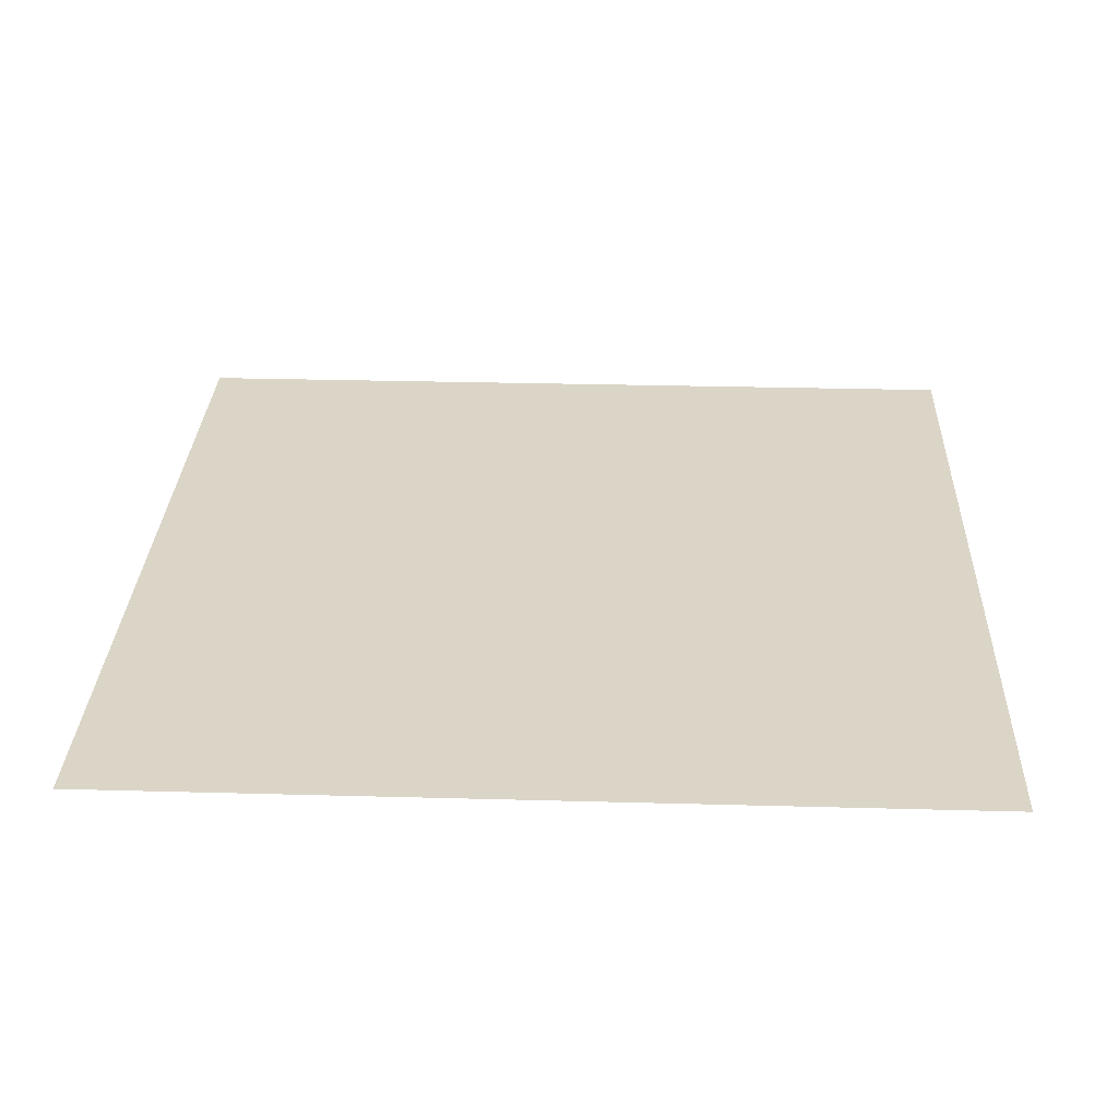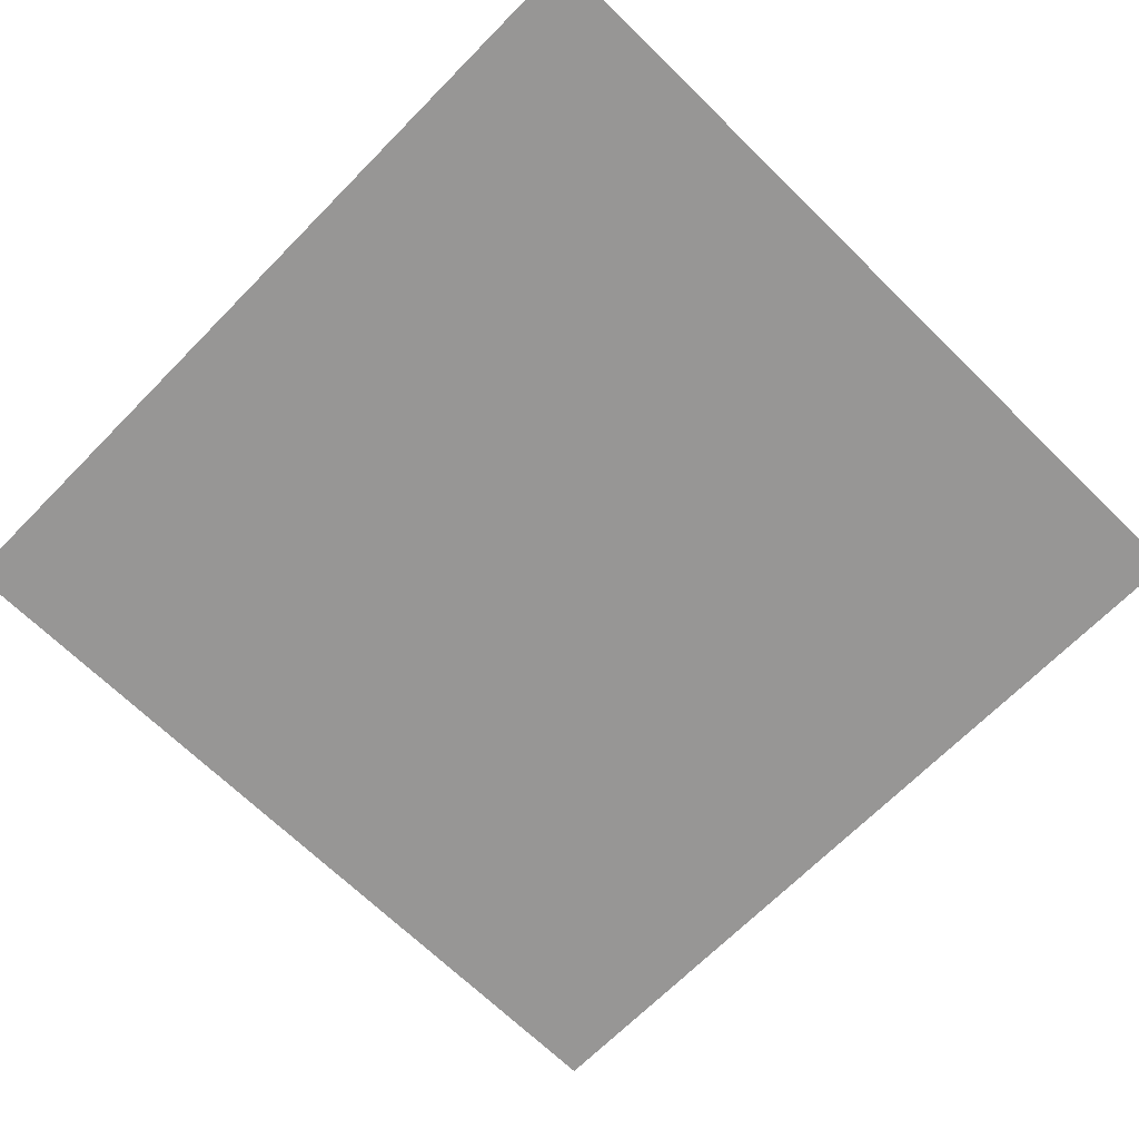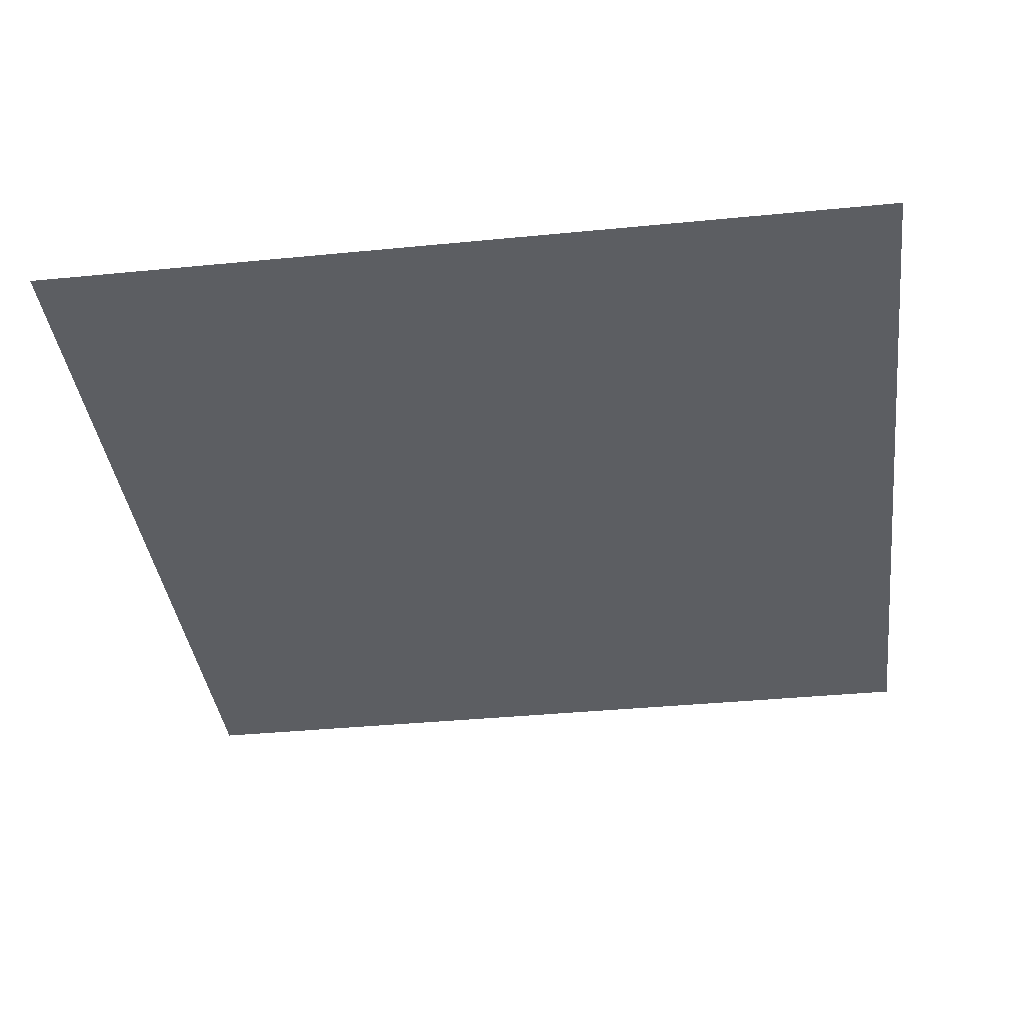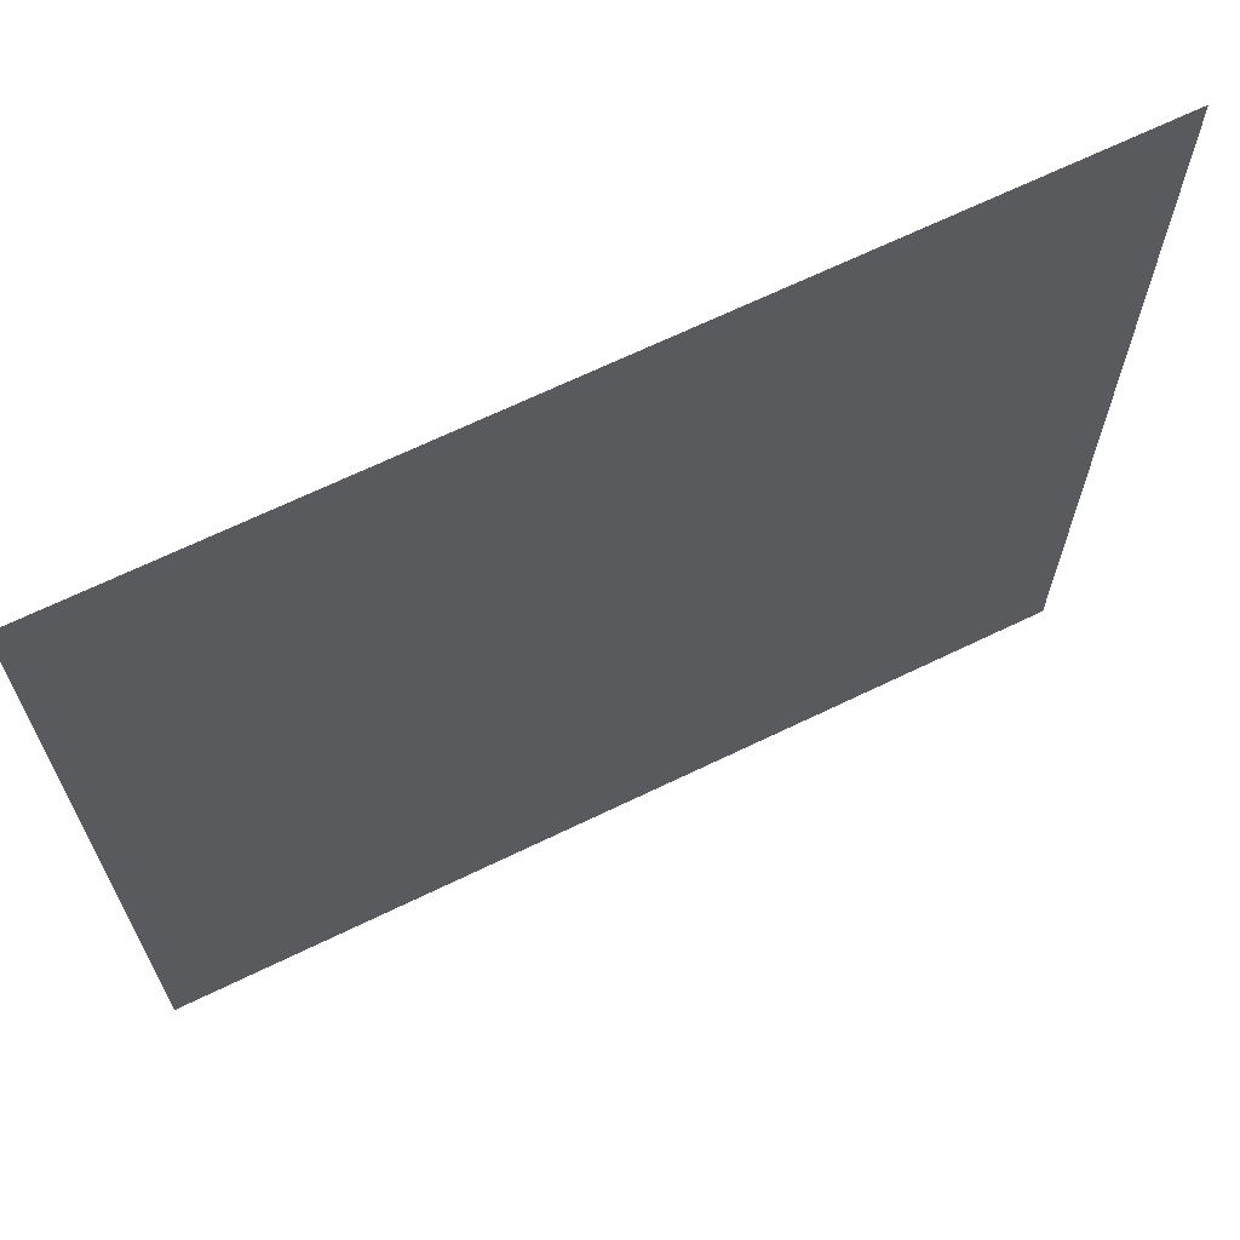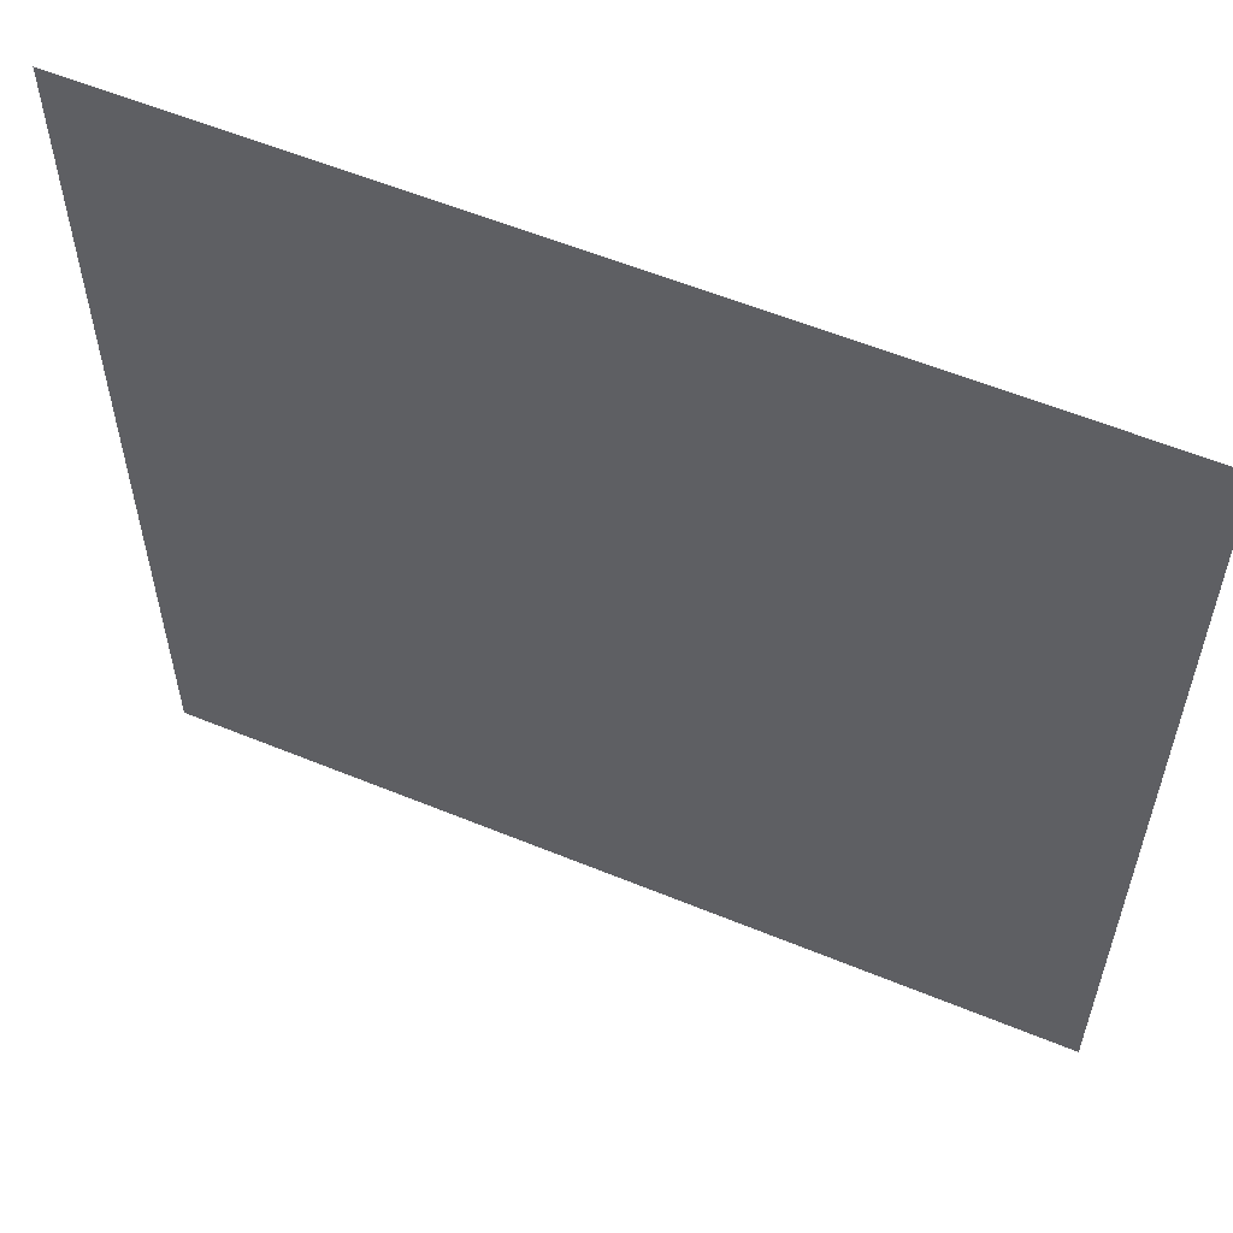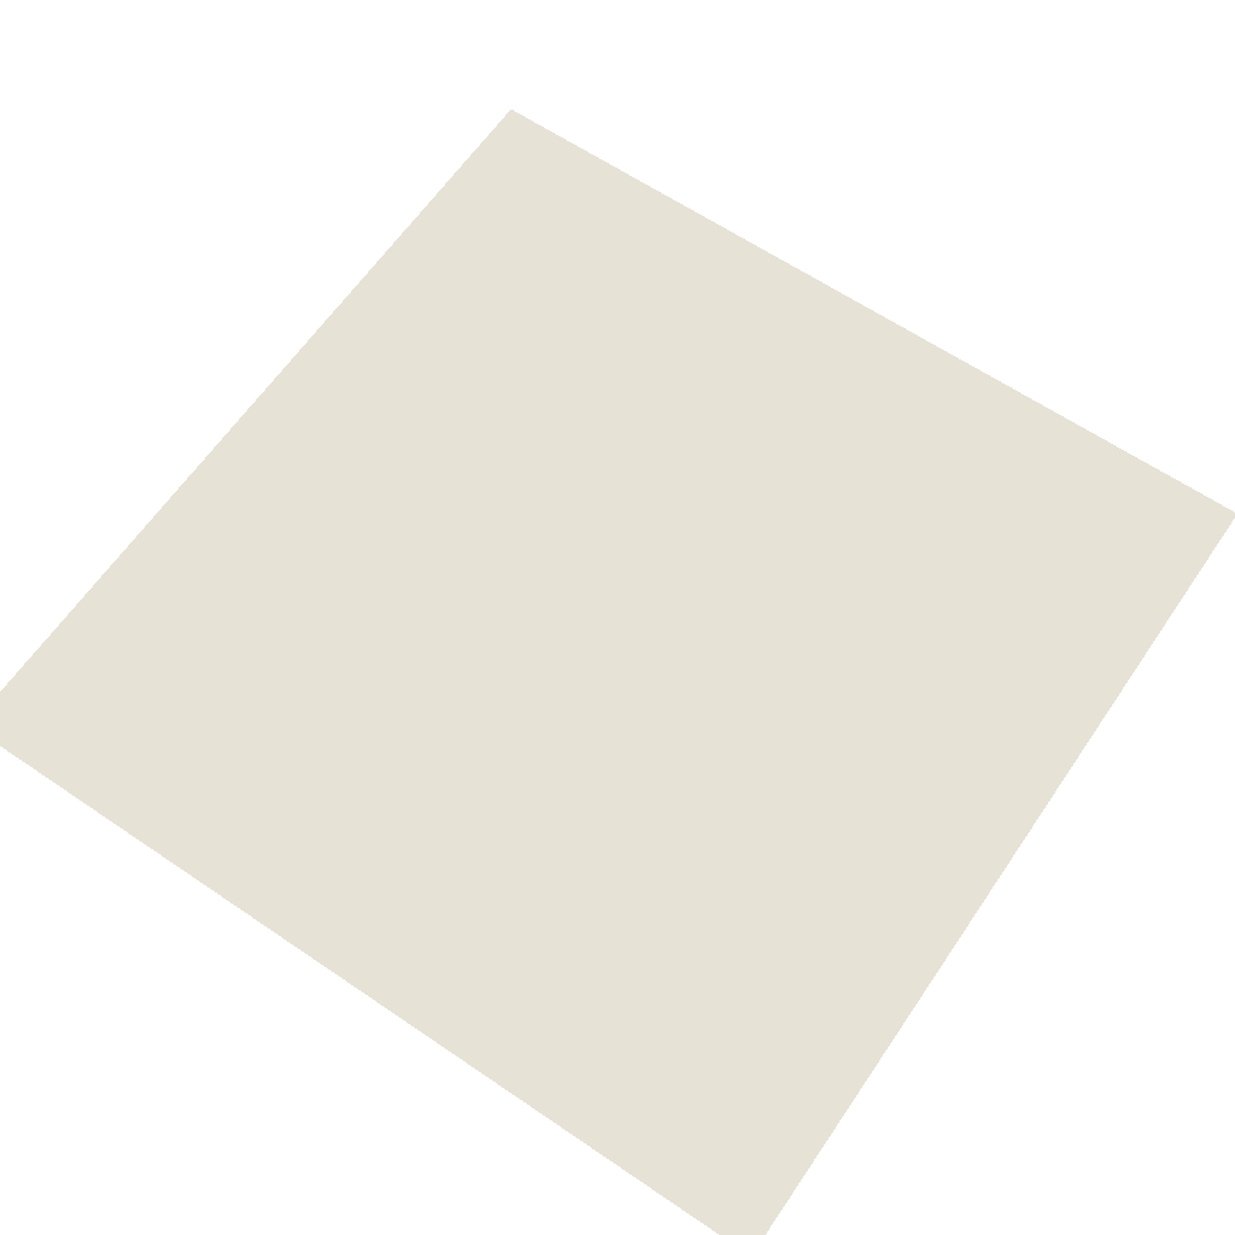
<metadata>
{"format":"obj","ext":"obj","renderer":"f3d","projection":"perspective","resolution":1024,"background":"white","views":[{"elev":29.5,"azim":2.3,"up":"+Y"},{"elev":-67.9,"azim":-44.5,"up":"+Y"},{"elev":-38.0,"azim":-82.9,"up":"+Y"},{"elev":67.4,"azim":154.1,"up":"+Z"},{"elev":57.6,"azim":23.1,"up":"+Z"},{"elev":63.4,"azim":-55.6,"up":"+Y"}]}
</metadata>
<code>
o Plane
v -58.65 0 58.65
v 58.65 0 58.65
v -58.65 0 -58.65
v 58.65 0 -58.65
f 2 3 1
f 2 4 3

</code>
